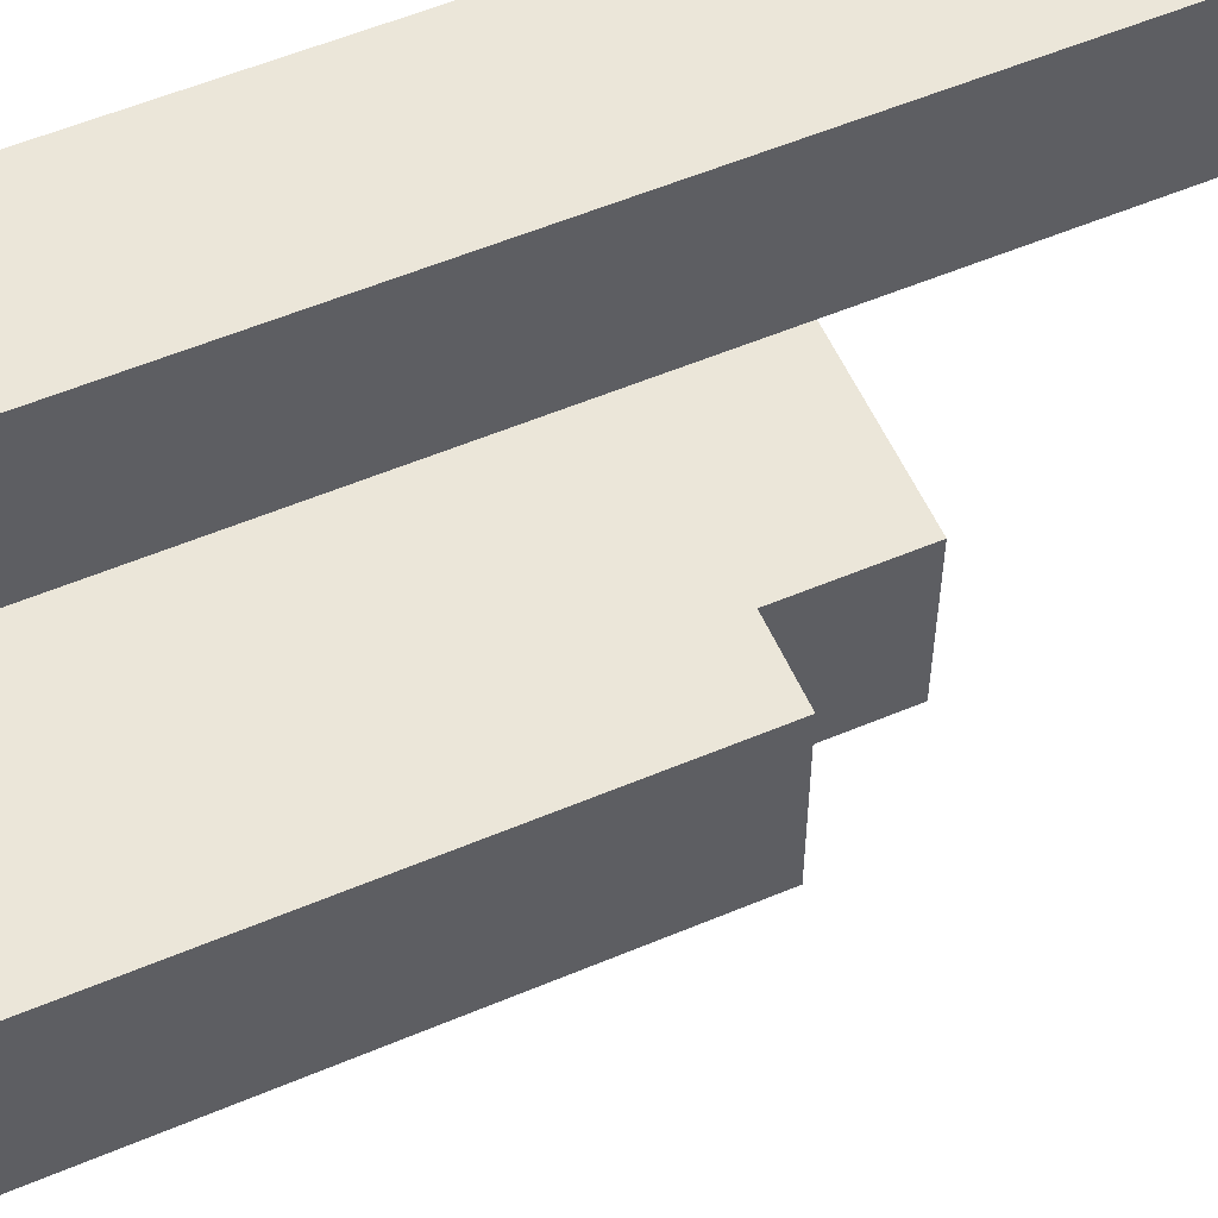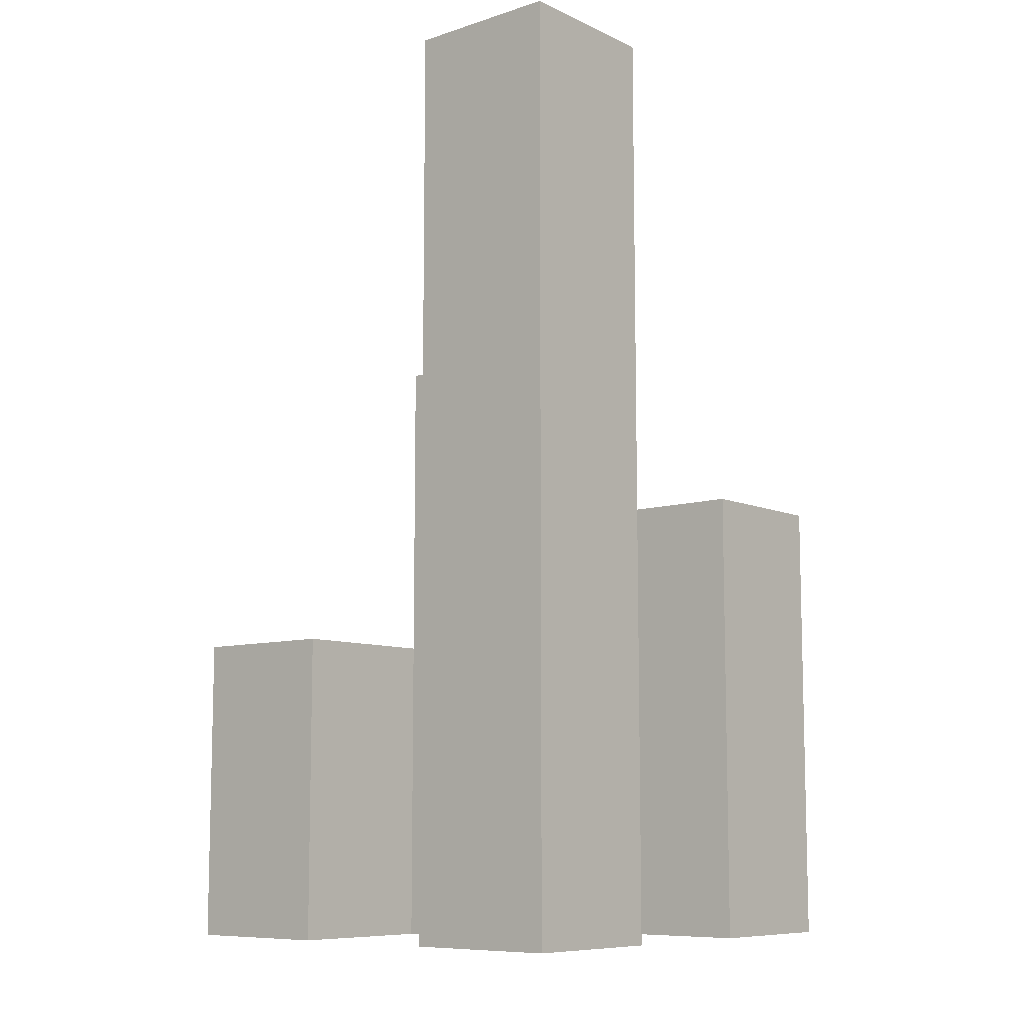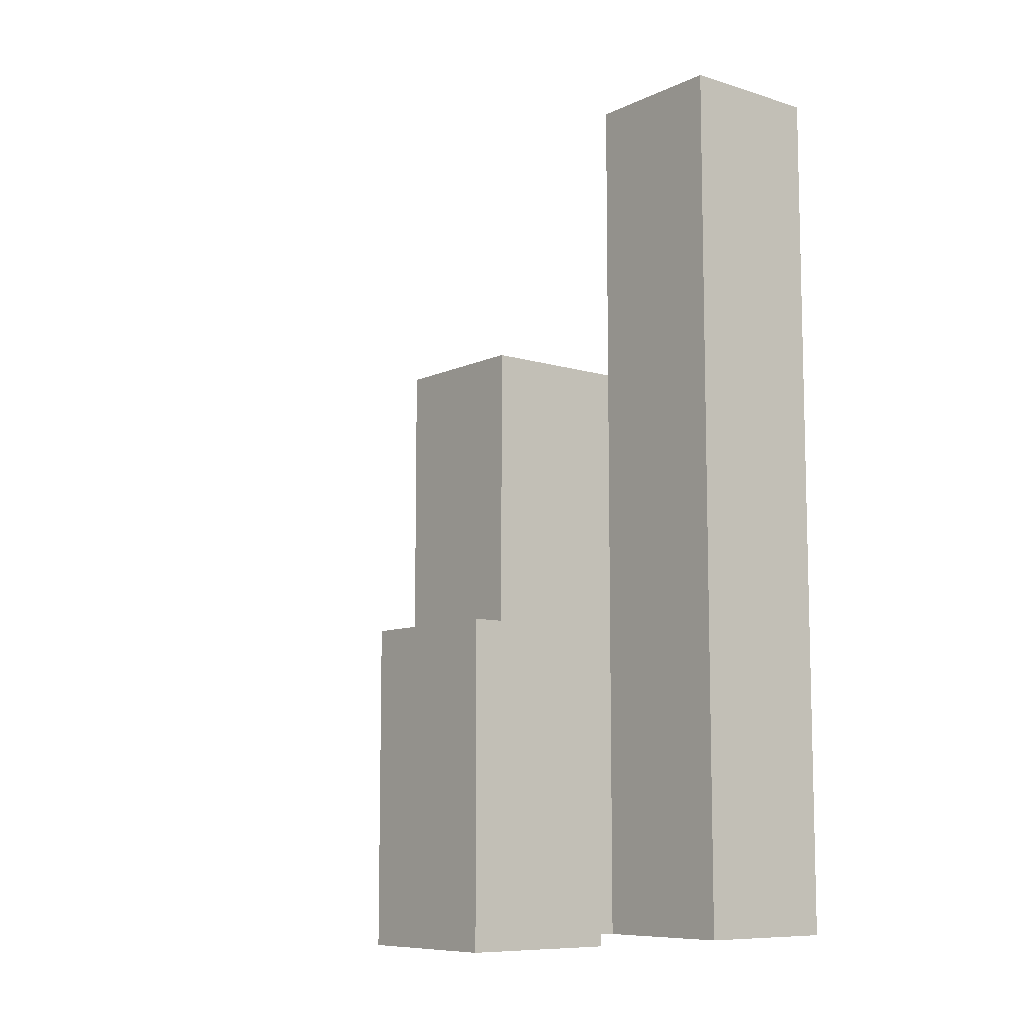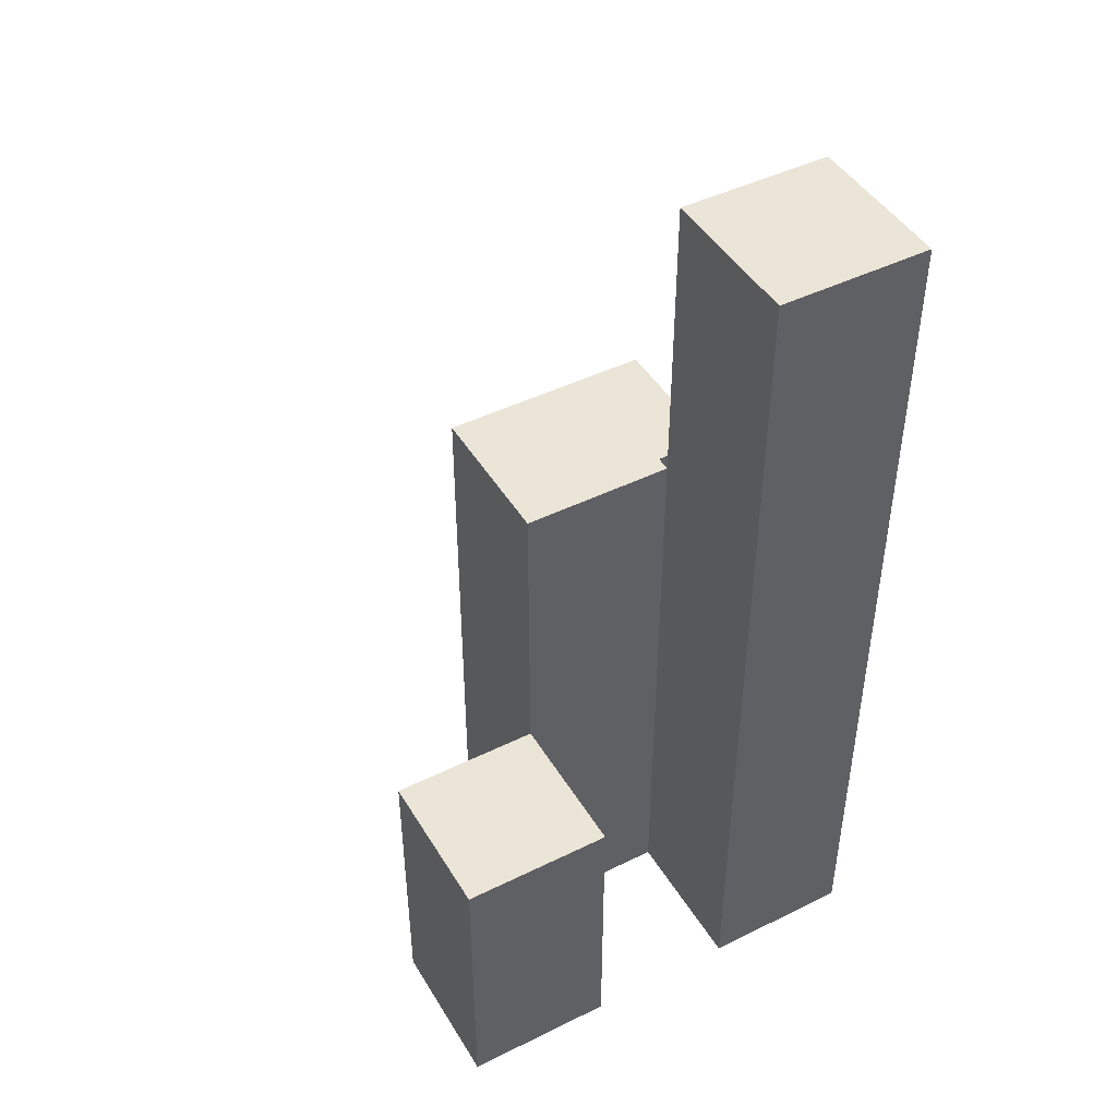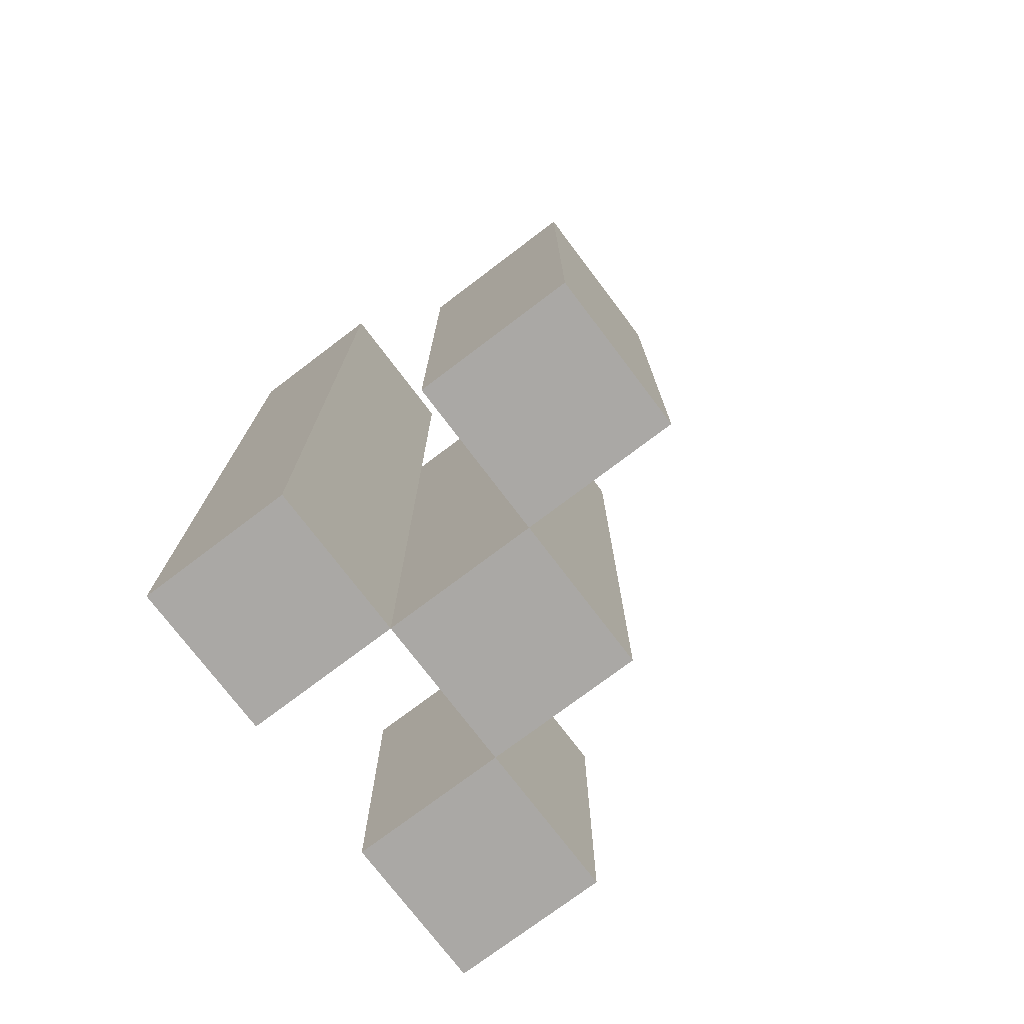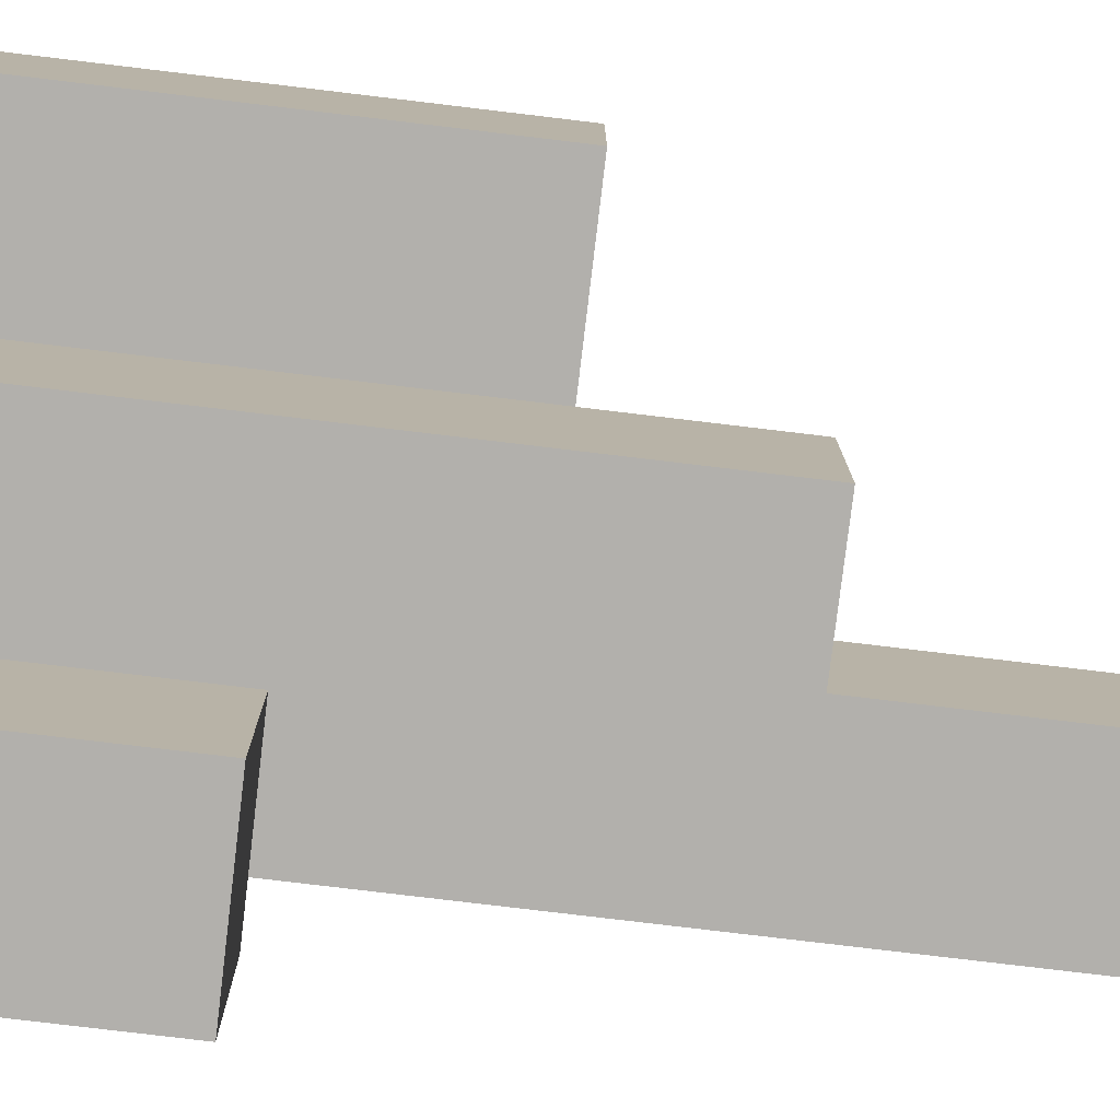
<metadata>
{"format":"obj","ext":"obj","renderer":"f3d","projection":"perspective","resolution":1024,"background":"white","views":[{"elev":56.2,"azim":66.2,"up":"+Z"},{"elev":-9.0,"azim":-49.8,"up":"+Y"},{"elev":-9.1,"azim":-129.1,"up":"+Y"},{"elev":45.6,"azim":-119.5,"up":"+Y"},{"elev":-75.2,"azim":37.1,"up":"+Y"},{"elev":-78.7,"azim":83.2,"up":"+Z"}]}
</metadata>
<code>
o
v 21.3 0.9 7.5
v 21.3 0.9 7.4
v 21.3 0.9 7.3
v 21.3 0.9 7.2
v 21.3 1 7.3
v 21.3 1 7.2
v 21.3 1.1 7.3
v 21.3 1.1 7.2
v 21.3 1.4 7.5
v 21.3 1.4 7.4
v 21.3 1.5 7.5
v 21.3 1.5 7.4
v 21.4 0.9 7.4
v 21.4 0.9 7.3
v 21.4 1 7.3
v 21.4 1.1 7.3
v 21.4 1.2 7.4
v 21.4 1.2 7.3
v 21.4 1.3 7.4
v 21.4 1.3 7.3
v 21.5 0.9 7.5
v 21.5 0.9 7.4
v 21.5 1.1 7.5
v 21.5 1.1 7.4
v 21.5 1.2 7.5
v 21.5 1.2 7.4
v 21.4 0.9 7.5
v 21.4 0.9 7.4
v 21.4 0.9 7.3
v 21.4 0.9 7.2
v 21.4 1 7.3
v 21.4 1 7.2
v 21.4 1.1 7.3
v 21.4 1.1 7.2
v 21.4 1.2 7.4
v 21.4 1.3 7.4
v 21.4 1.4 7.5
v 21.4 1.4 7.4
v 21.4 1.5 7.5
v 21.4 1.5 7.4
v 21.5 0.9 7.4
v 21.5 0.9 7.3
v 21.5 1.1 7.4
v 21.5 1.2 7.4
v 21.5 1.2 7.3
v 21.5 1.3 7.4
v 21.5 1.3 7.3
v 21.6 0.9 7.5
v 21.6 0.9 7.4
v 21.6 1.1 7.5
v 21.6 1.1 7.4
v 21.6 1.2 7.5
v 21.6 1.2 7.4
v 21.3 0.9 7.5
v 21.3 1.4 7.5
v 21.3 1.5 7.5
v 21.4 0.9 7.5
v 21.4 1.4 7.5
v 21.4 1.5 7.5
v 21.5 0.9 7.5
v 21.5 1.1 7.5
v 21.5 1.2 7.5
v 21.6 0.9 7.5
v 21.6 1.1 7.5
v 21.6 1.2 7.5
v 21.4 0.9 7.4
v 21.4 1.2 7.4
v 21.4 1.3 7.4
v 21.5 0.9 7.4
v 21.5 1.1 7.4
v 21.5 1.2 7.4
v 21.5 1.3 7.4
v 21.3 0.9 7.3
v 21.3 1 7.3
v 21.3 1.1 7.3
v 21.4 0.9 7.3
v 21.4 1 7.3
v 21.4 1.1 7.3
v 21.3 0.9 7.4
v 21.3 1.4 7.4
v 21.3 1.5 7.4
v 21.4 0.9 7.4
v 21.4 1.2 7.4
v 21.4 1.3 7.4
v 21.4 1.4 7.4
v 21.4 1.5 7.4
v 21.5 0.9 7.4
v 21.5 1.1 7.4
v 21.5 1.2 7.4
v 21.6 0.9 7.4
v 21.6 1.1 7.4
v 21.6 1.2 7.4
v 21.4 0.9 7.3
v 21.4 1 7.3
v 21.4 1.1 7.3
v 21.4 1.2 7.3
v 21.4 1.3 7.3
v 21.5 0.9 7.3
v 21.5 1.2 7.3
v 21.5 1.3 7.3
v 21.3 0.9 7.2
v 21.3 1 7.2
v 21.3 1.1 7.2
v 21.4 0.9 7.2
v 21.4 1 7.2
v 21.4 1.1 7.2
v 21.3 0.9 7.5
v 21.4 0.9 7.5
v 21.5 0.9 7.5
v 21.6 0.9 7.5
v 21.3 0.9 7.4
v 21.4 0.9 7.4
v 21.5 0.9 7.4
v 21.6 0.9 7.4
v 21.3 0.9 7.3
v 21.4 0.9 7.3
v 21.5 0.9 7.3
v 21.3 0.9 7.2
v 21.4 0.9 7.2
v 21.3 1.1 7.3
v 21.4 1.1 7.3
v 21.3 1.1 7.2
v 21.4 1.1 7.2
v 21.5 1.2 7.5
v 21.6 1.2 7.5
v 21.5 1.2 7.4
v 21.6 1.2 7.4
v 21.4 1.3 7.4
v 21.5 1.3 7.4
v 21.4 1.3 7.3
v 21.5 1.3 7.3
v 21.3 1.5 7.5
v 21.4 1.5 7.5
v 21.3 1.5 7.4
v 21.4 1.5 7.4
f 5 4 3
f 6 4 5
f 7 6 5
f 8 6 7
f 9 2 1
f 10 2 9
f 11 10 9
f 12 10 11
f 15 14 13
f 16 15 13
f 17 16 13
f 18 16 17
f 19 18 17
f 20 18 19
f 23 22 21
f 24 22 23
f 25 24 23
f 26 24 25
f 29 30 31
f 31 30 32
f 31 32 33
f 33 32 34
f 27 28 35
f 27 35 36
f 27 36 37
f 37 36 38
f 37 38 39
f 39 38 40
f 41 42 43
f 43 42 44
f 44 42 45
f 44 45 46
f 46 45 47
f 48 49 50
f 50 49 51
f 50 51 52
f 52 51 53
f 57 55 54
f 58 56 55
f 58 55 57
f 59 56 58
f 63 61 60
f 64 62 61
f 64 61 63
f 65 62 64
f 69 67 66
f 70 67 69
f 71 68 67
f 71 67 70
f 72 68 71
f 76 74 73
f 77 75 74
f 77 74 76
f 78 75 77
f 79 80 82
f 82 80 83
f 83 80 84
f 80 81 85
f 84 80 85
f 85 81 86
f 87 88 90
f 88 89 91
f 90 88 91
f 91 89 92
f 93 94 98
f 94 95 98
f 95 96 98
f 96 97 99
f 98 96 99
f 99 97 100
f 101 102 104
f 102 103 105
f 104 102 105
f 105 103 106
f 111 108 107
f 112 108 111
f 113 110 109
f 114 110 113
f 116 113 112
f 117 113 116
f 118 116 115
f 119 116 118
f 120 121 122
f 122 121 123
f 124 125 126
f 126 125 127
f 128 129 130
f 130 129 131
f 132 133 134
f 134 133 135

</code>
